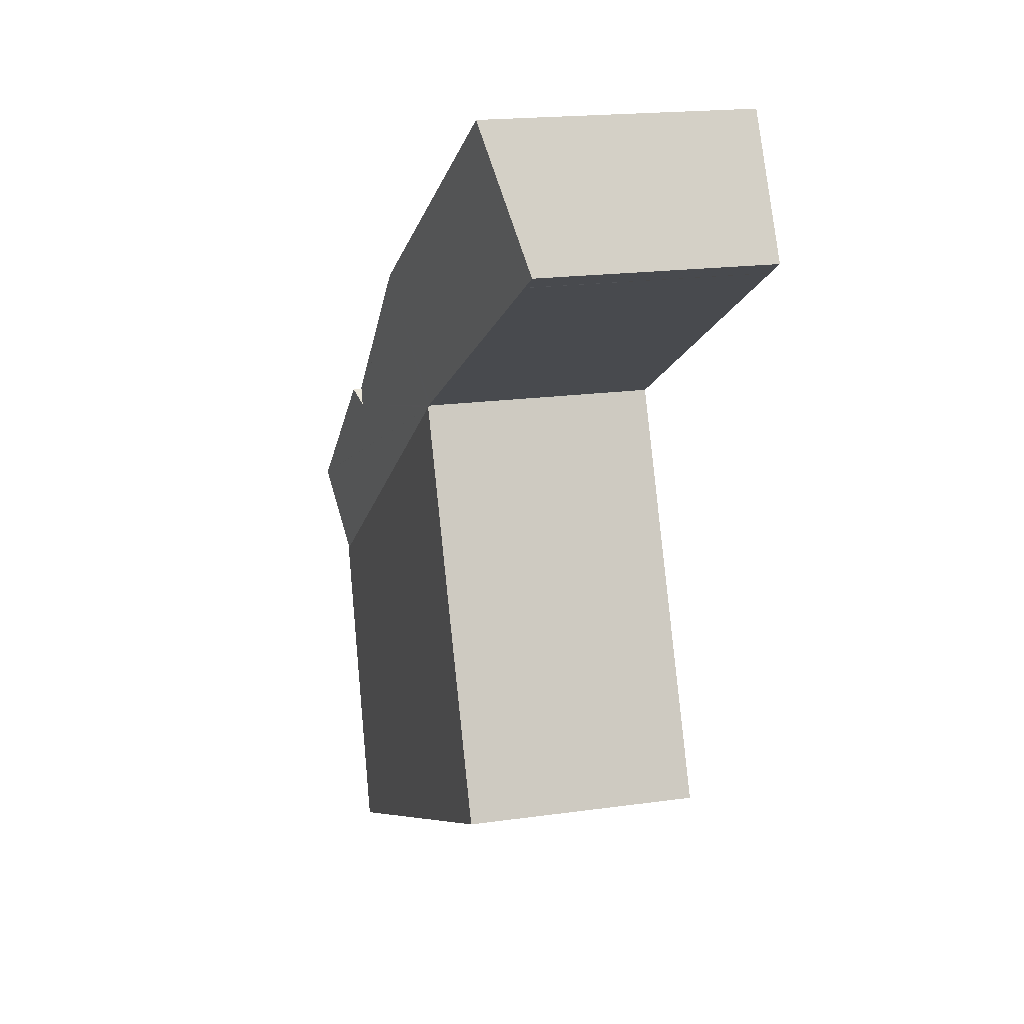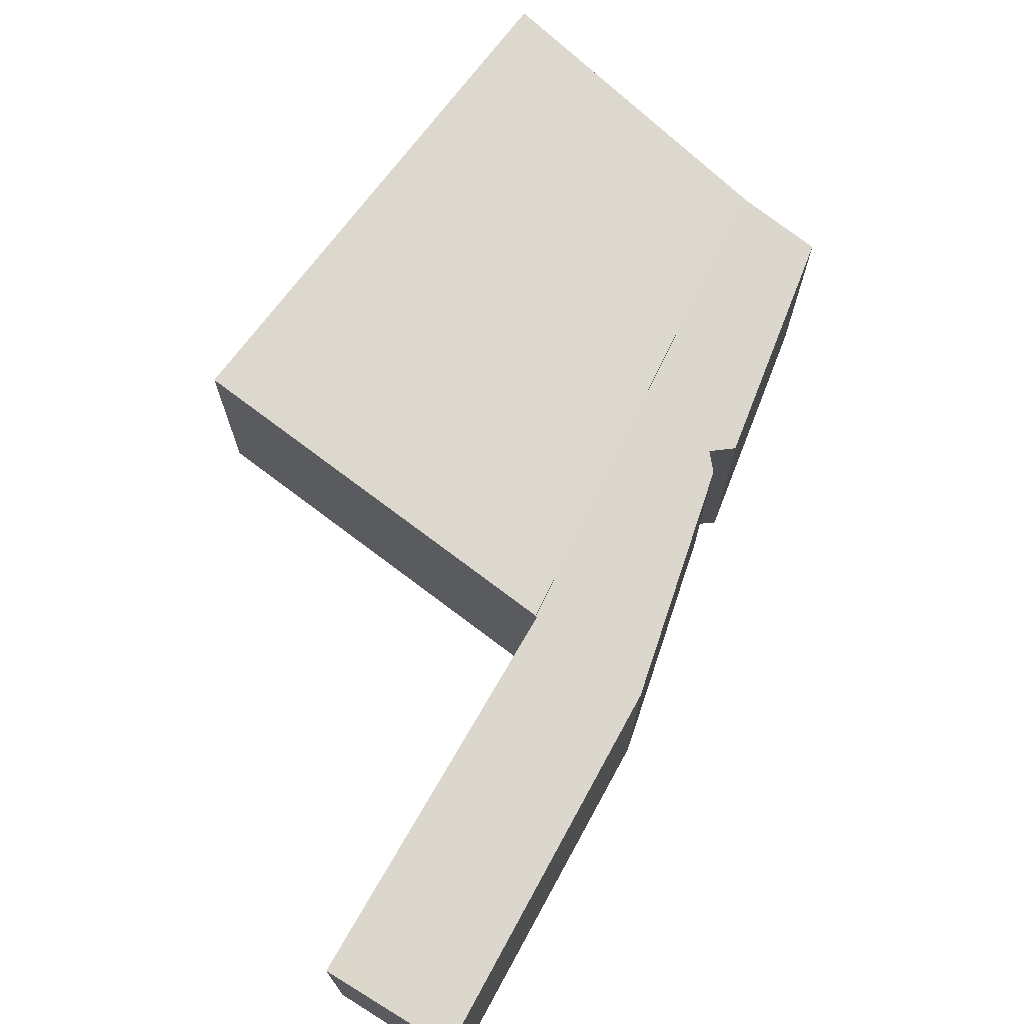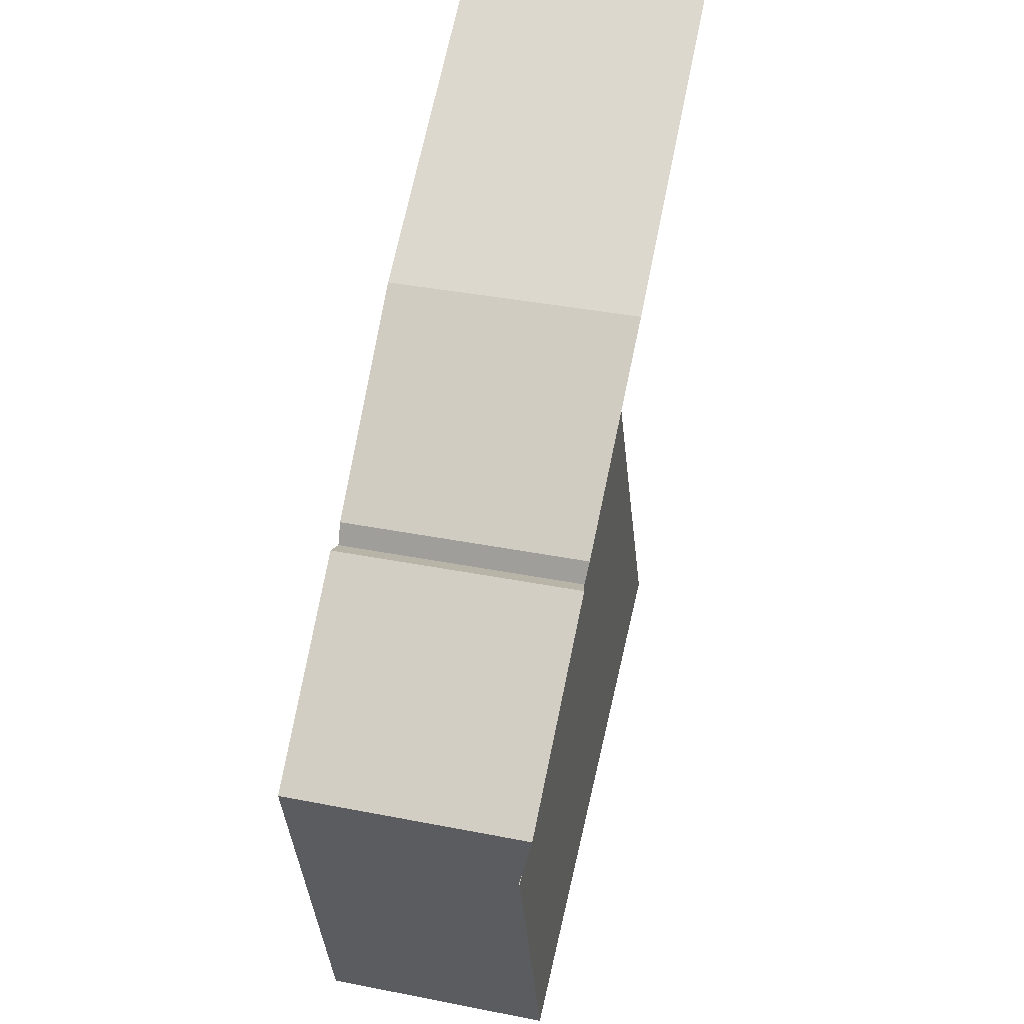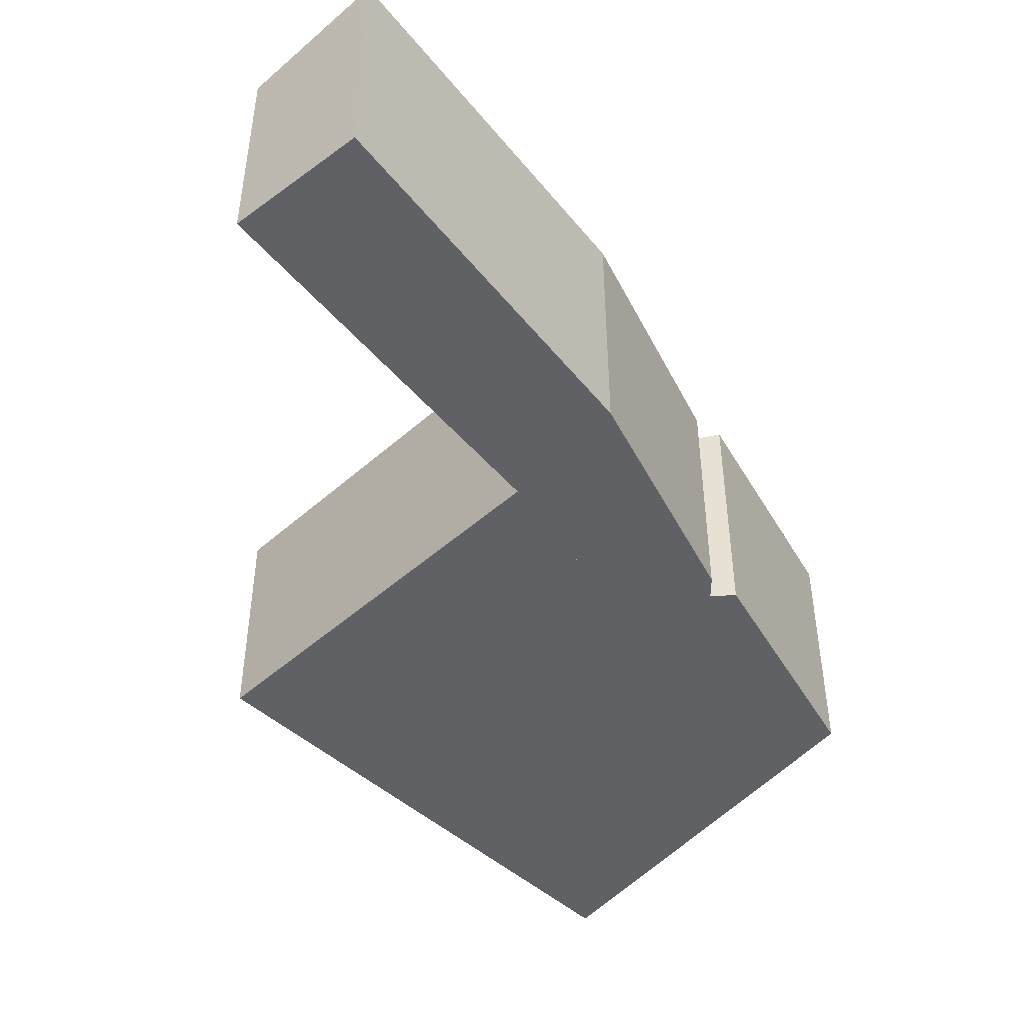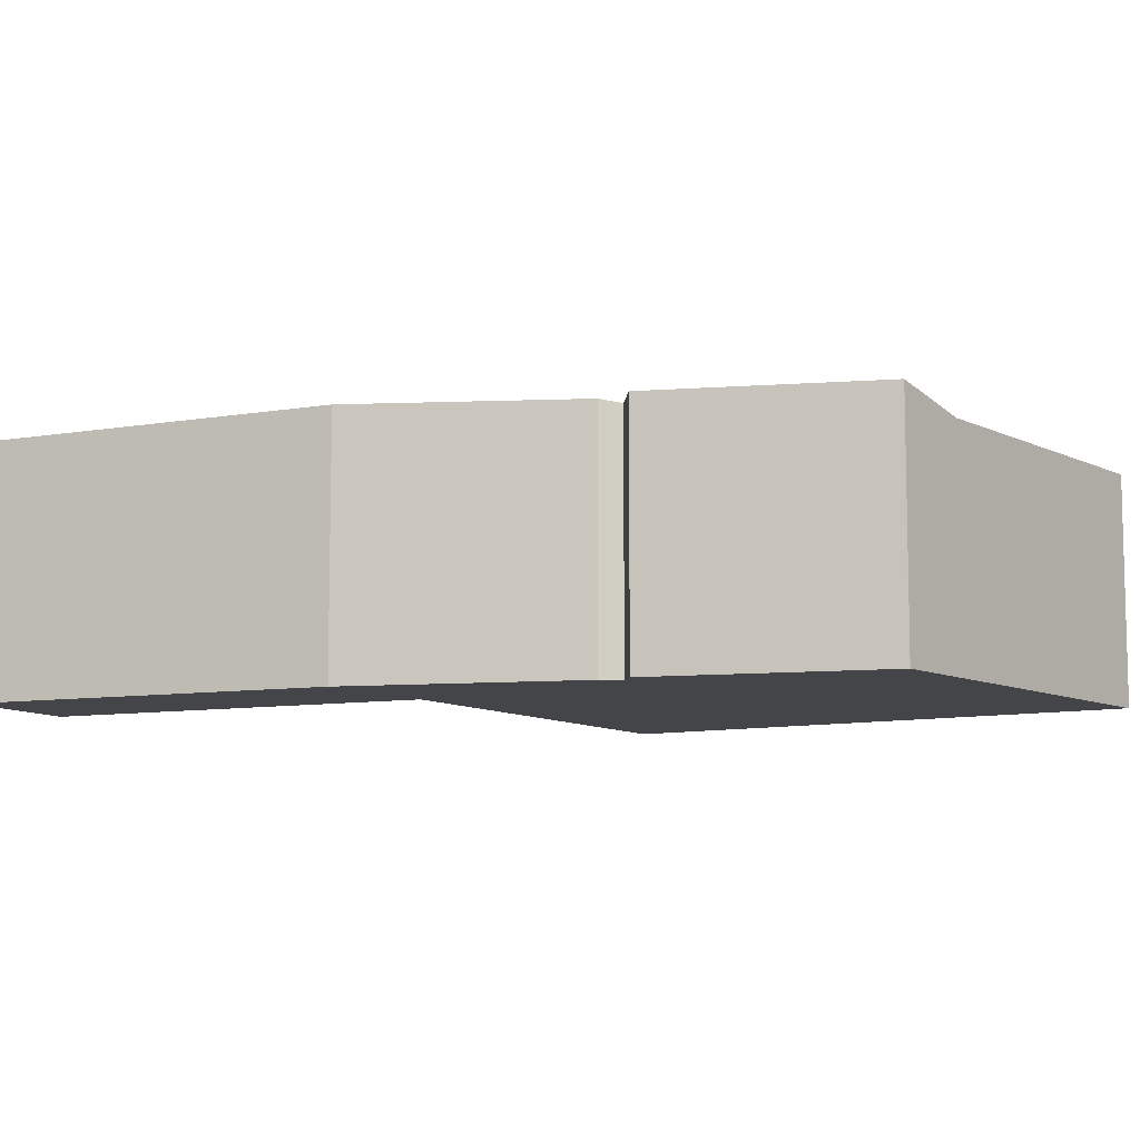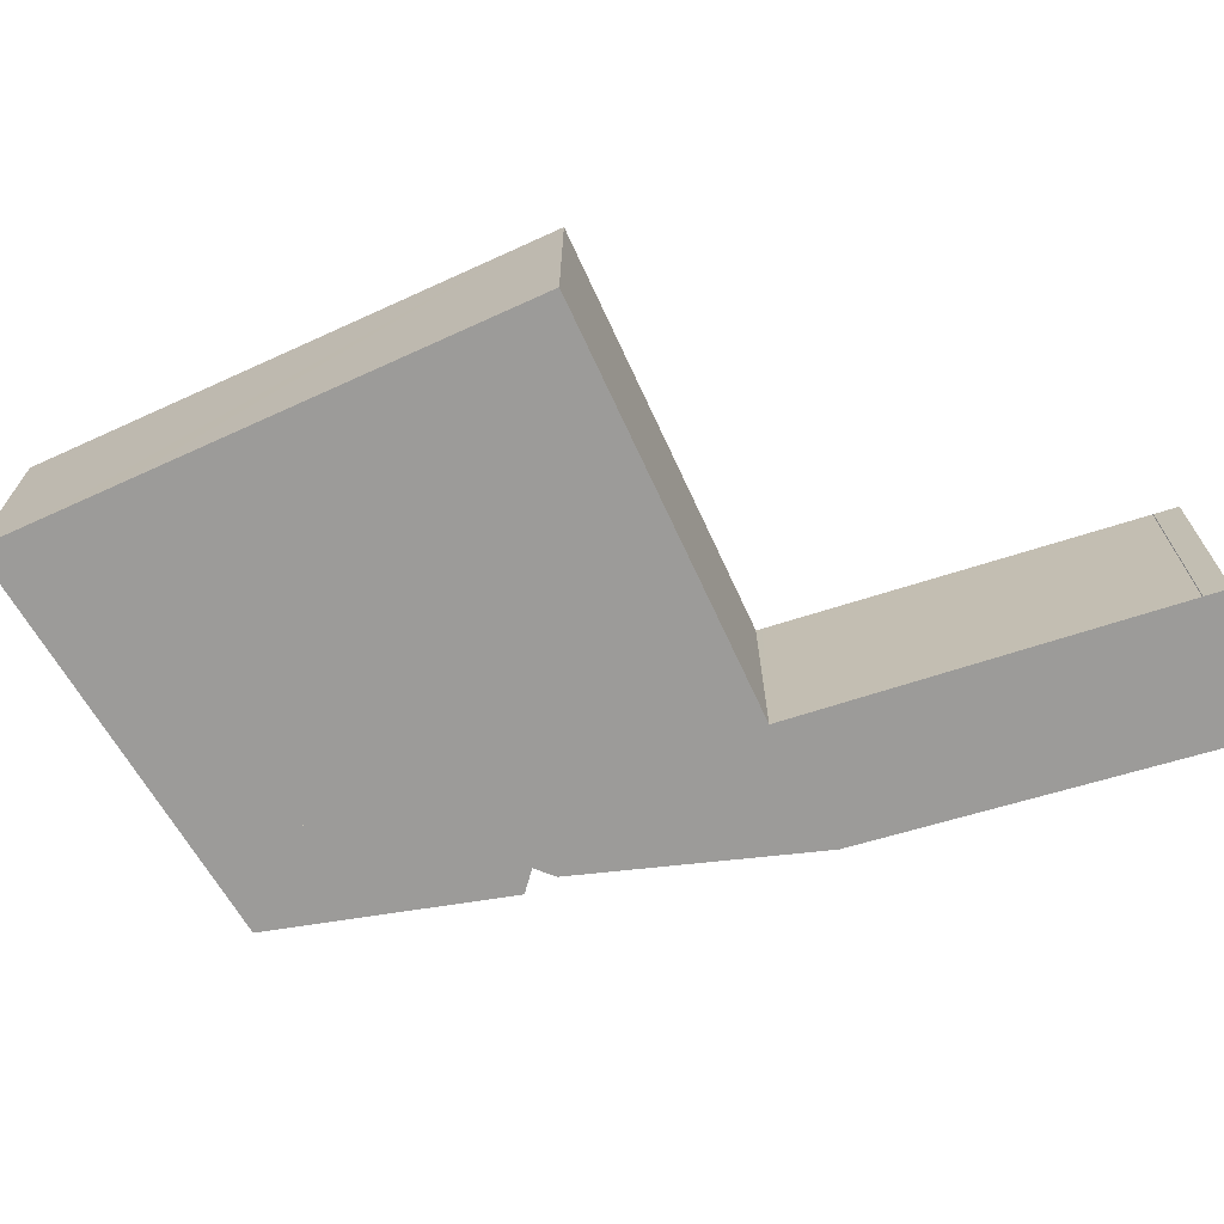
<metadata>
{"format":"obj","ext":"obj","renderer":"f3d","projection":"perspective","resolution":1024,"background":"white","views":[{"elev":18.0,"azim":-105.6,"up":"+Z"},{"elev":72.2,"azim":-29.8,"up":"+Y"},{"elev":38.0,"azim":104.1,"up":"+Z"},{"elev":-47.5,"azim":-22.0,"up":"+Y"},{"elev":-8.9,"azim":54.3,"up":"+Y"},{"elev":-69.9,"azim":-132.2,"up":"+Y"}]}
</metadata>
<code>
v  5.629 3.7 -3.28
v  3.535 3.7 -9.71
v  3.007 3.7 -9.482
v  9.02 3.7 -12.08
v  12.27 3.7 -7.82
v  10.25 3.7 -12.61
v  10.95 3.7 -12.91
v  12.43 3.7 -7.929
v  5.629 2.008e-16 -3.28
v  12.27 4.788e-16 -7.82
v  12.43 4.855e-16 -7.929
v  10.95 7.904e-16 -12.91
v  10.25 7.719e-16 -12.61
v  9.02 7.395e-16 -12.08
v  3.535 5.946e-16 -9.71
v  3.007 5.806e-16 -9.482
v  12.84 3.996 -6.462
v  9.455 3.983 -4.221
v  9.832 4.062 -4.033
v  5.629 3.684 -3.28
v  12.86 3.996 -6.476
v  12.43 3.684 -7.929
v  12.27 3.684 -7.82
v  5.639 3.69 -3.256
v  1.076 4.071 2.001
v  0.342 3.59 -0.197
v  0 3.583 2.194e-16
v  0.352 3.59 -0.203
v  5.552 3.688 -3.206
v  6.354 4.137 -1.234
v  6.377 4.136 -1.254
v  9.314 4.029 -3.866
v  9.314 2.367e-16 -3.866
v  9.455 2.585e-16 -4.221
v  12.86 3.965e-16 -6.476
v  9.832 2.469e-16 -4.033
v  5.639 1.994e-16 -3.256
v  1.076 -1.225e-16 2.001
v  0 0 0
v  12.84 3.957e-16 -6.462
v  6.354 7.556e-17 -1.234
v  6.377 7.679e-17 -1.254
v  0.352 1.243e-17 -0.203
v  5.552 1.963e-16 -3.206
v  0.342 1.206e-17 -0.197
g defaultobject
f 1 2 3
f 2 1 4
f 4 1 5
f 4 5 6
f 6 5 7
f 7 5 8
f 9 5 1
f 5 9 10
f 5 10 8
f 8 10 11
f 11 7 8
f 7 11 12
f 12 6 7
f 6 12 4
f 4 12 2
f 2 12 13
f 2 13 14
f 2 14 3
f 3 14 15
f 3 15 16
f 16 1 3
f 1 16 9
f 10 12 11
f 12 10 9
f 12 9 13
f 13 9 14
f 14 9 15
f 15 9 16
f 17 18 19
f 18 17 20
f 20 17 21
f 20 21 22
f 20 22 23
f 18 20 24
f 25 26 27
f 26 25 28
f 28 25 29
f 29 25 30
f 29 30 24
f 24 30 18
f 18 30 31
f 18 31 32
f 33 18 32
f 18 33 34
f 35 22 21
f 22 35 11
f 18 36 19
f 36 18 34
f 20 37 24
f 37 20 9
f 27 38 25
f 38 27 39
f 36 17 19
f 17 36 40
f 40 21 17
f 21 40 35
f 25 41 30
f 41 25 38
f 41 31 30
f 31 41 32
f 32 41 33
f 33 41 42
f 11 23 22
f 23 11 20
f 20 11 9
f 9 11 10
f 37 29 24
f 29 37 28
f 28 37 43
f 43 37 44
f 45 27 26
f 27 45 39
f 39 41 38
f 41 39 45
f 41 45 43
f 41 43 44
f 41 44 42
f 42 44 33
f 33 44 37
f 33 37 9
f 33 9 34
f 34 9 10
f 34 10 36
f 36 10 40
f 40 10 35
f 35 10 11

</code>
